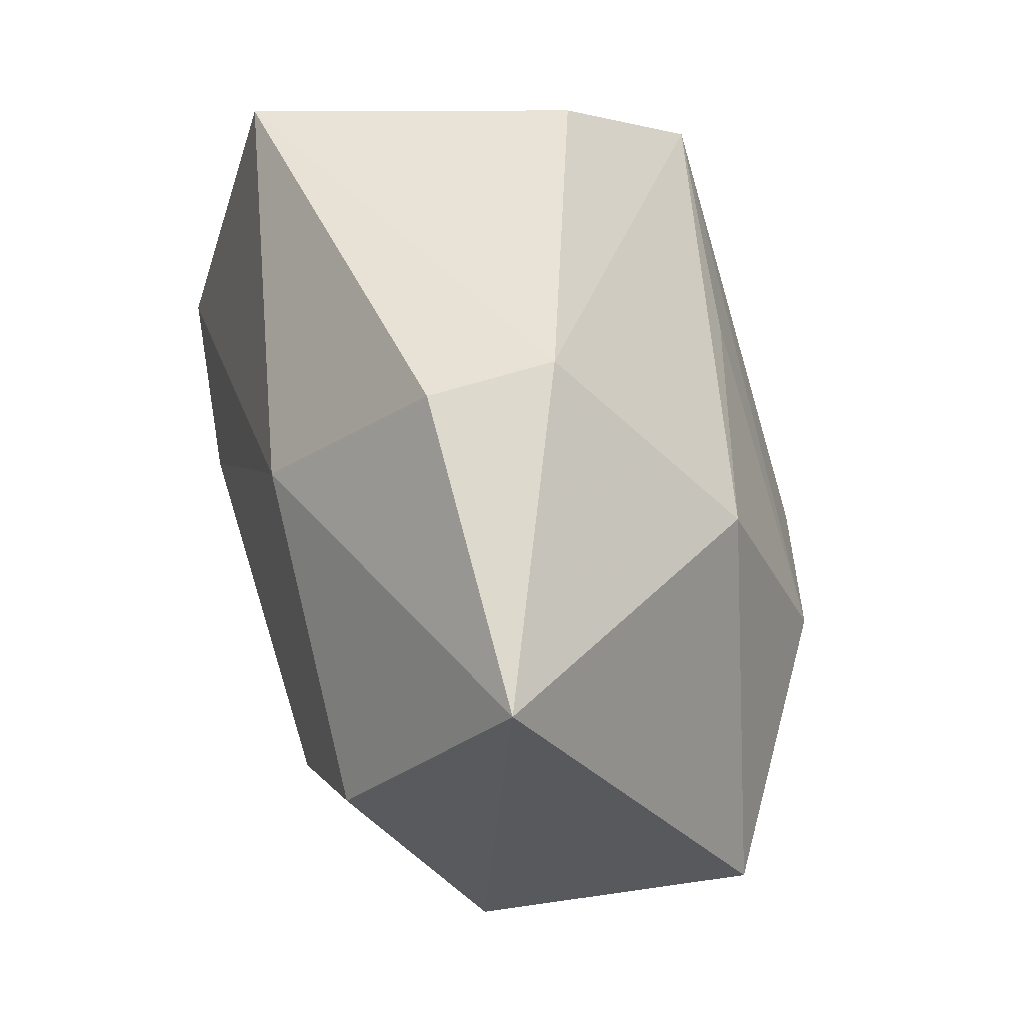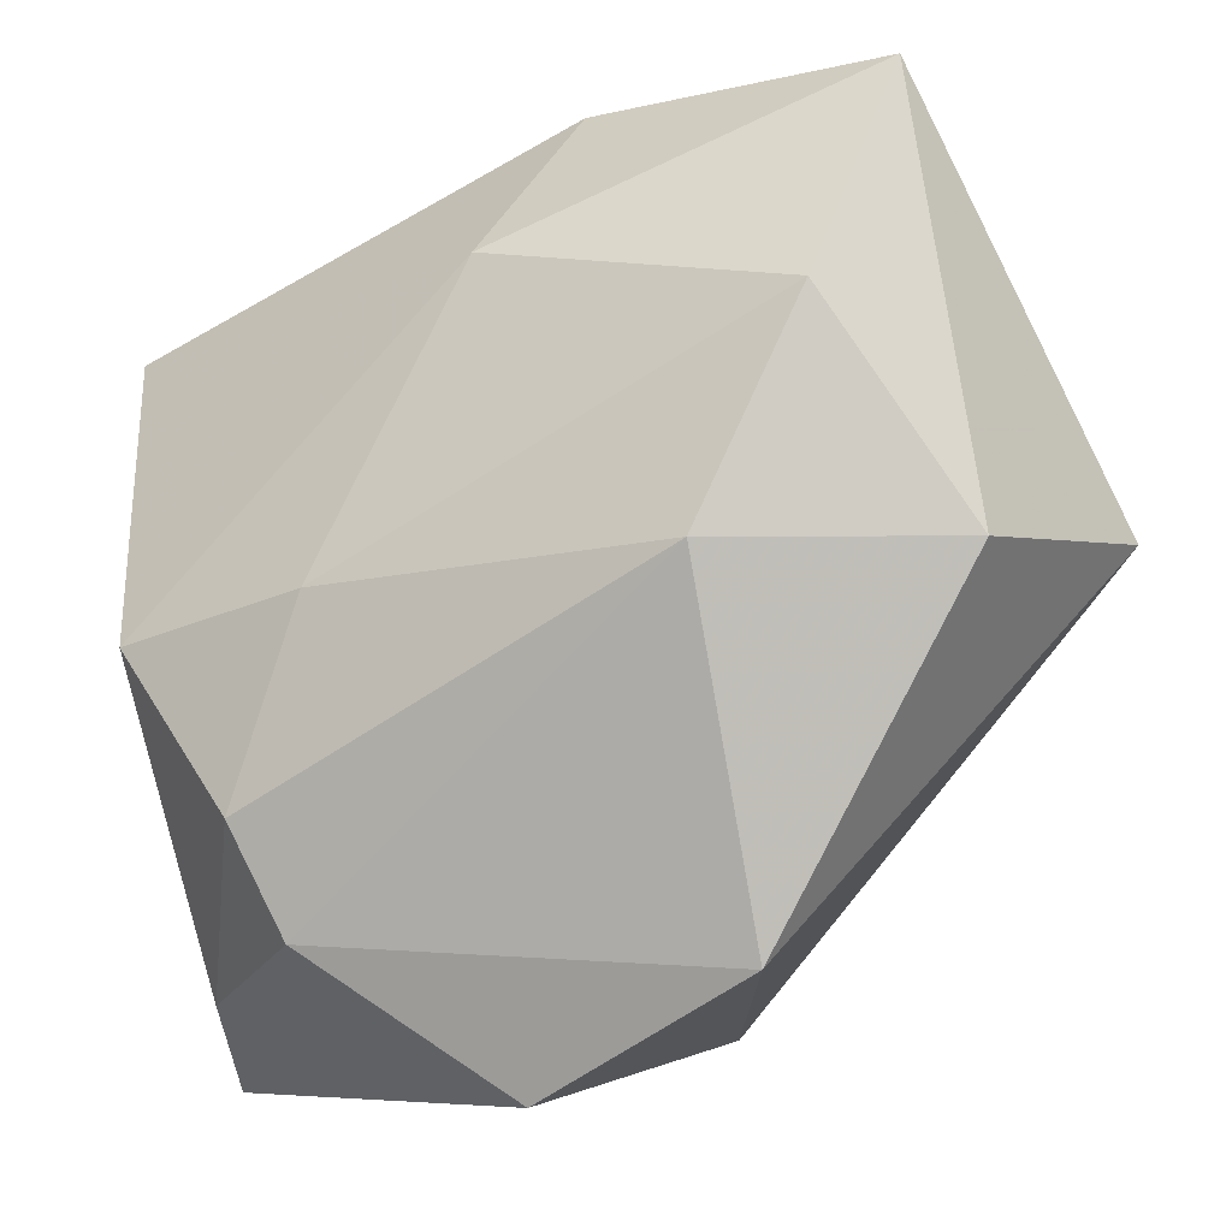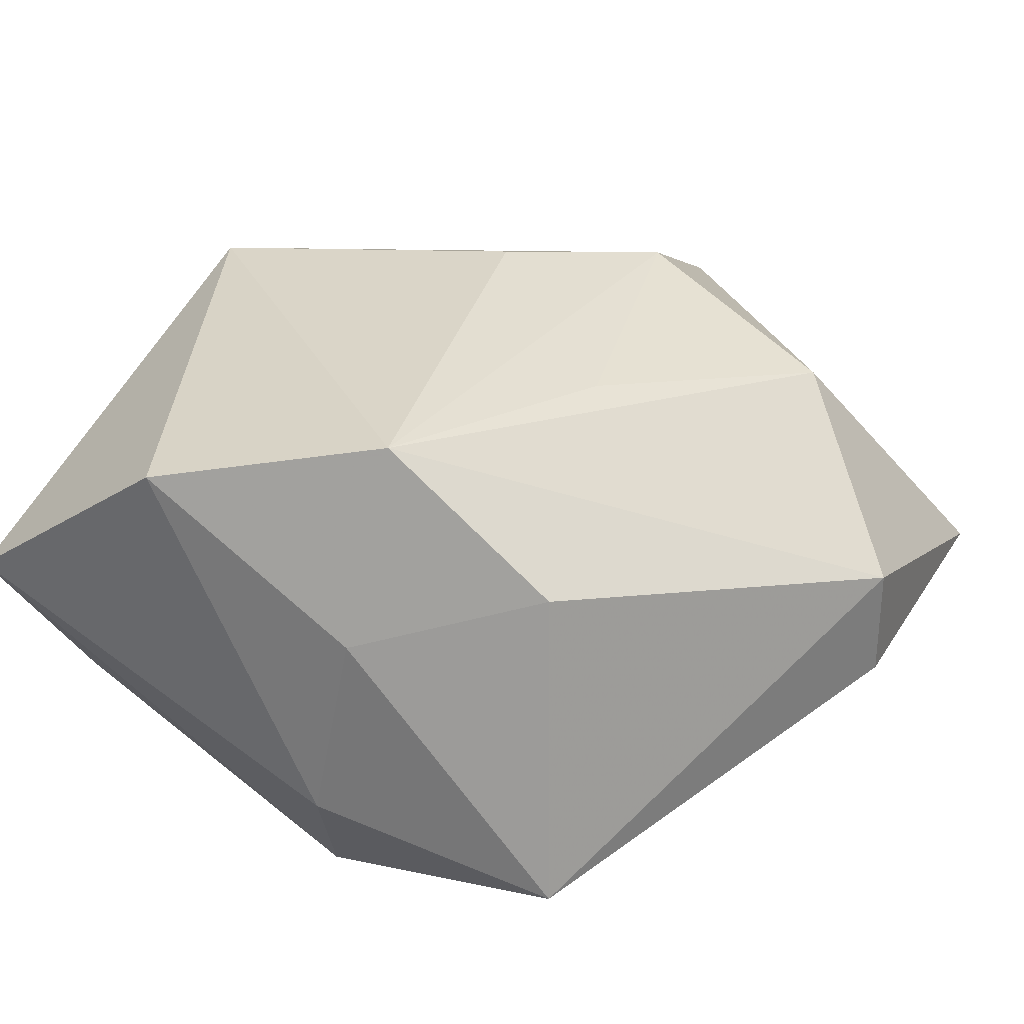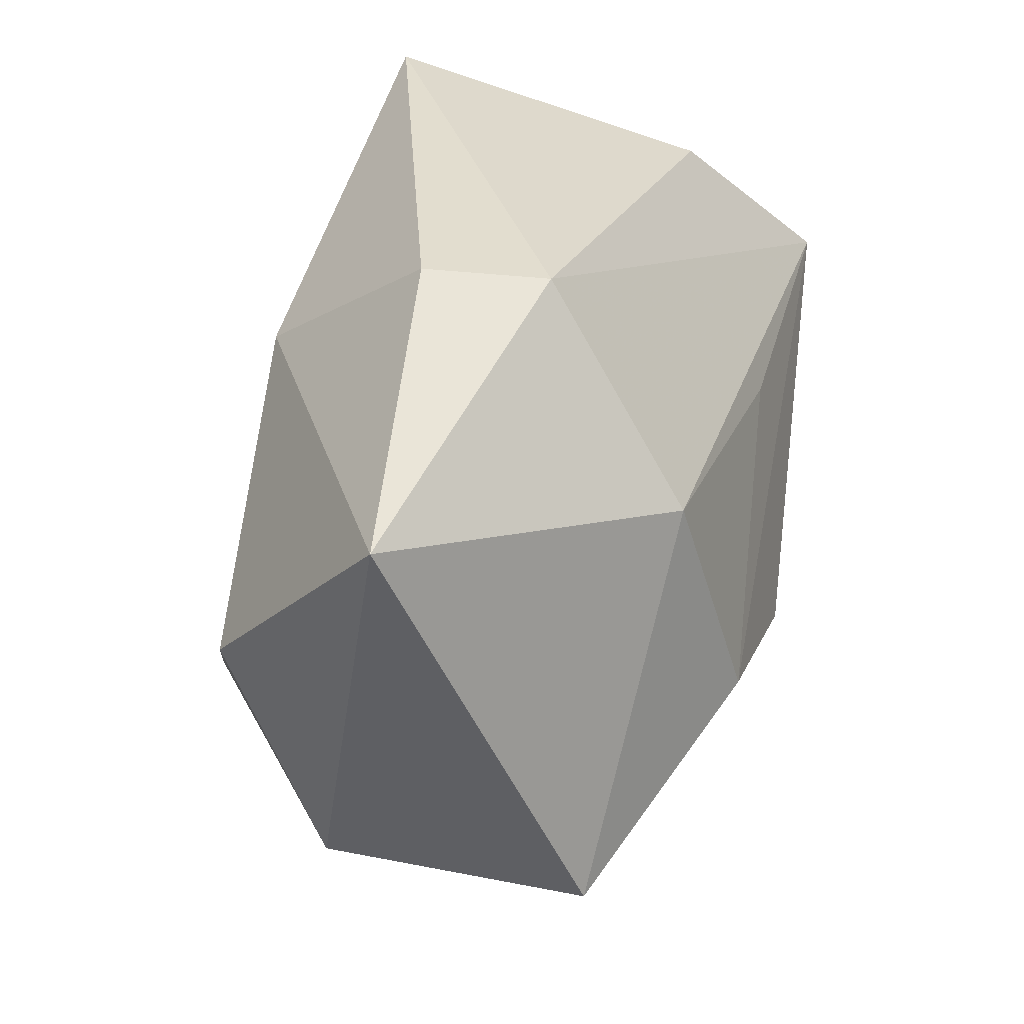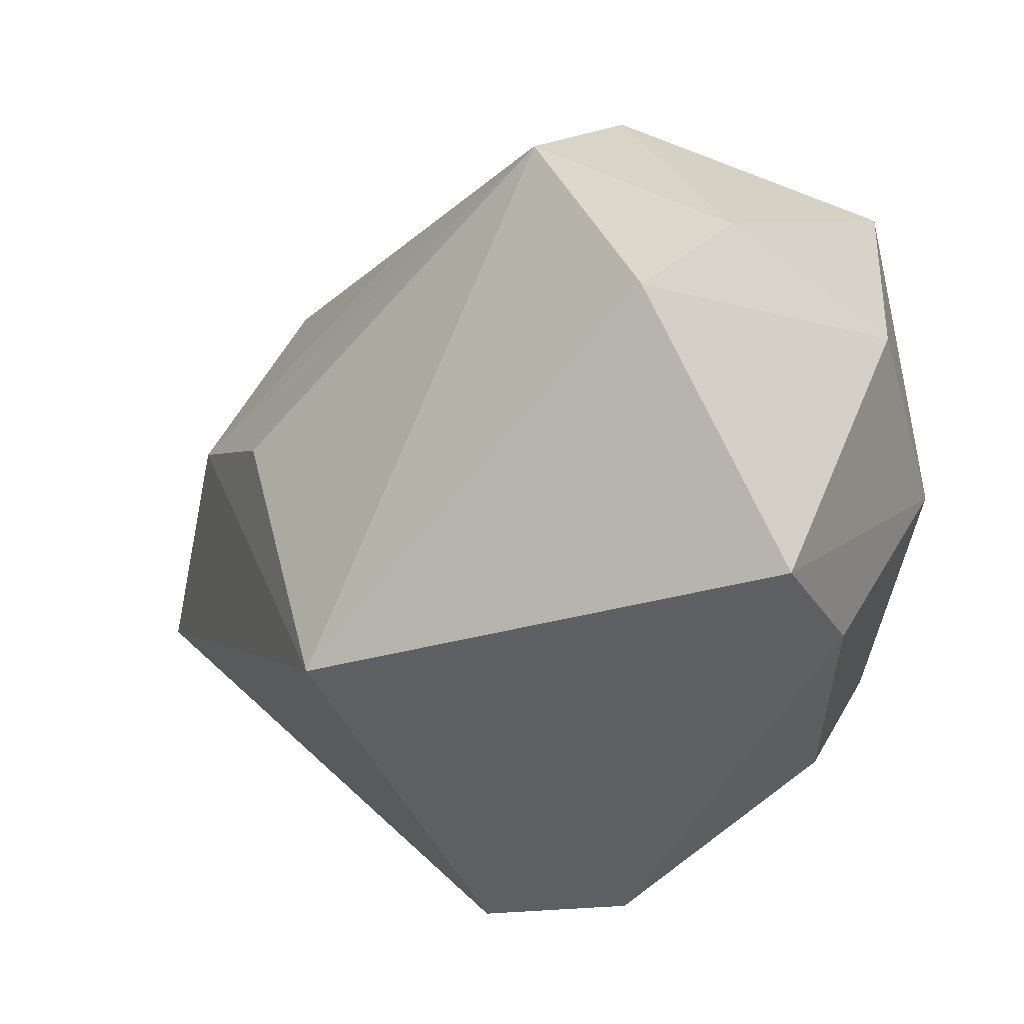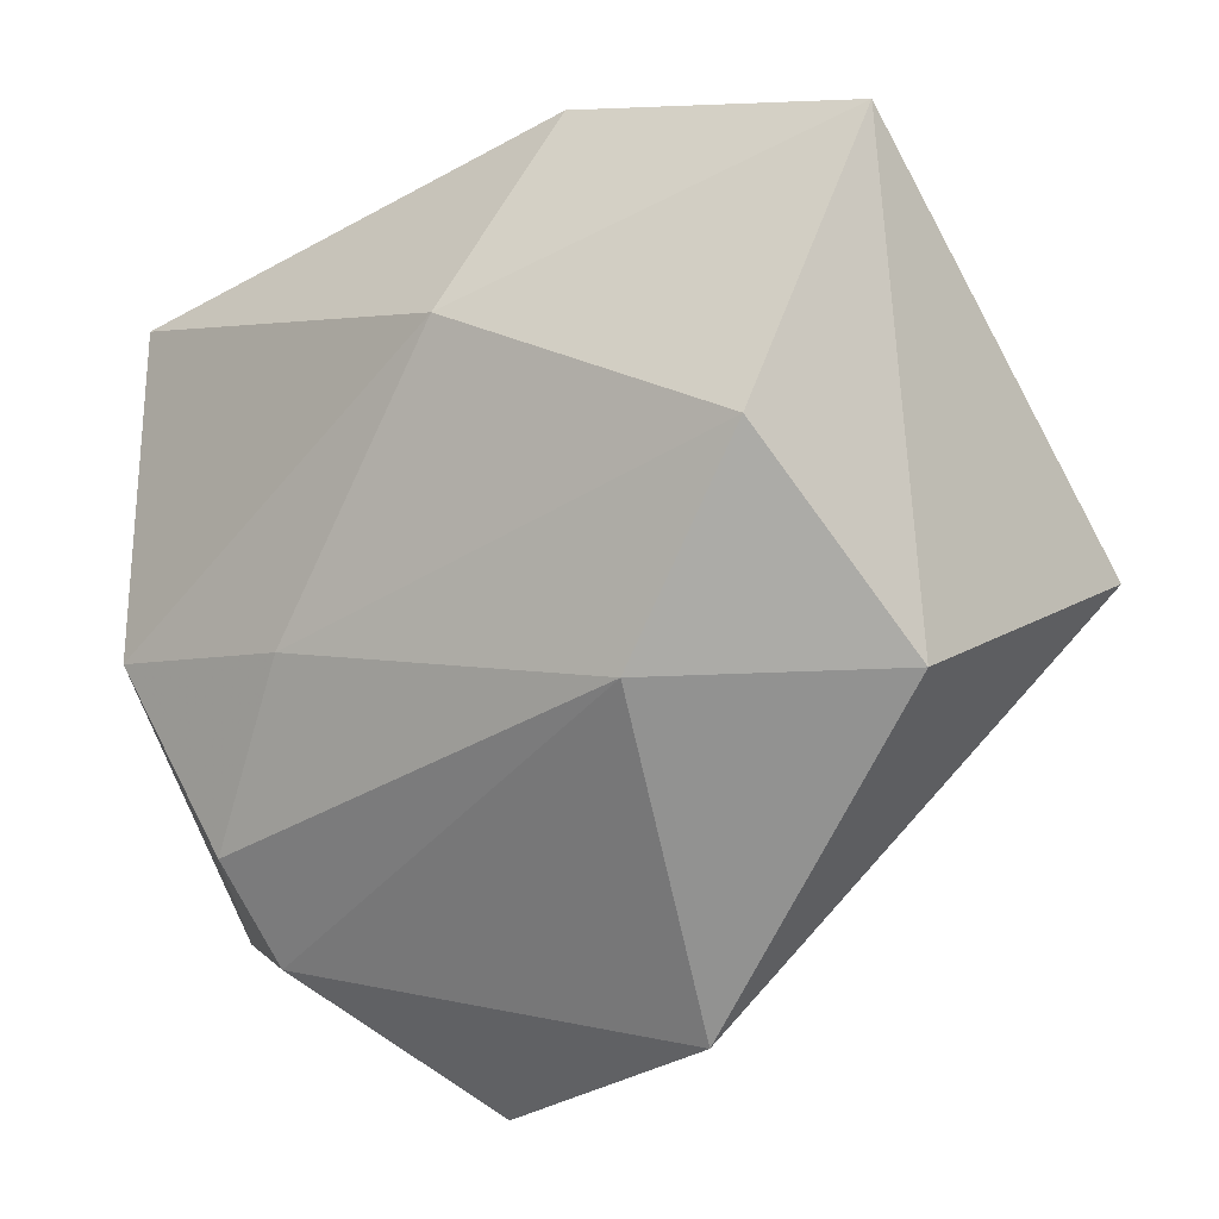
<metadata>
{"format":"obj","ext":"obj","renderer":"f3d","projection":"perspective","resolution":1024,"background":"white","views":[{"elev":72.0,"azim":-105.0,"up":"+Y"},{"elev":-12.6,"azim":-152.1,"up":"+Y"},{"elev":32.4,"azim":116.8,"up":"+Z"},{"elev":59.1,"azim":-83.2,"up":"+Y"},{"elev":-42.1,"azim":48.5,"up":"+Y"},{"elev":6.7,"azim":-144.4,"up":"+Y"}]}
</metadata>
<code>
v 0.02789 -0.003357 -0.02513
v 0.03603 0.00406 0.009079
v 0.02992 0.005603 0.02764
v 0.02814 0.02088 0.01462
v 0.03752 0.0008192 -0.00968
v -0.004953 0.04218 -0.007256
v 0.004798 0.01451 0.02367
v 0.03687 -0.0368 0.006661
v -0.002603 0.02621 -0.02163
v 0.01611 -0.0183 -0.02653
v -0.04175 0.0005526 -0.01239
v -0.03353 0.04218 -0.007451
v -0.02391 0.008316 0.02408
v -0.004707 0.04218 0.003957
v -0.02332 -0.0002441 -0.02543
v -0.003209 -0.03245 0.02471
v -0.02356 -0.0307 -0.01375
v -0.04537 0.004762 0.01195
v 0.0342 0.02407 -0.01481
v -0.01029 -0.002978 0.02764
v -0.03188 0.01932 -0.02231
v 0.009443 -0.0007593 -0.02672
v -0.01827 0.02863 0.01729
v 0.02946 -0.03069 -0.008215
v 0.01278 -0.02781 -0.02266
v -0.003113 -0.0402 -0.01273
v 0.03781 -0.01542 0.02306
f 18 17 16
f 16 17 26
f 26 8 16
f 16 8 27
f 27 3 16
f 27 2 3
f 11 18 12
f 11 15 17
f 17 18 11
f 17 15 25
f 25 26 17
f 6 14 19
f 12 14 6
f 19 9 6
f 6 9 12
f 19 14 4
f 4 14 3
f 4 2 19
f 3 2 4
f 3 14 23
f 12 18 23
f 23 14 12
f 21 11 12
f 15 11 21
f 12 9 21
f 1 9 19
f 8 26 24
f 26 25 24
f 24 1 8
f 16 3 20
f 5 1 19
f 8 1 5
f 5 27 8
f 19 2 5
f 2 27 5
f 9 1 22
f 15 21 22
f 22 21 9
f 13 20 3
f 13 23 18
f 13 18 16
f 16 20 13
f 10 22 1
f 10 24 25
f 1 24 10
f 10 25 15
f 15 22 10
f 3 23 7
f 7 13 3
f 23 13 7

</code>
